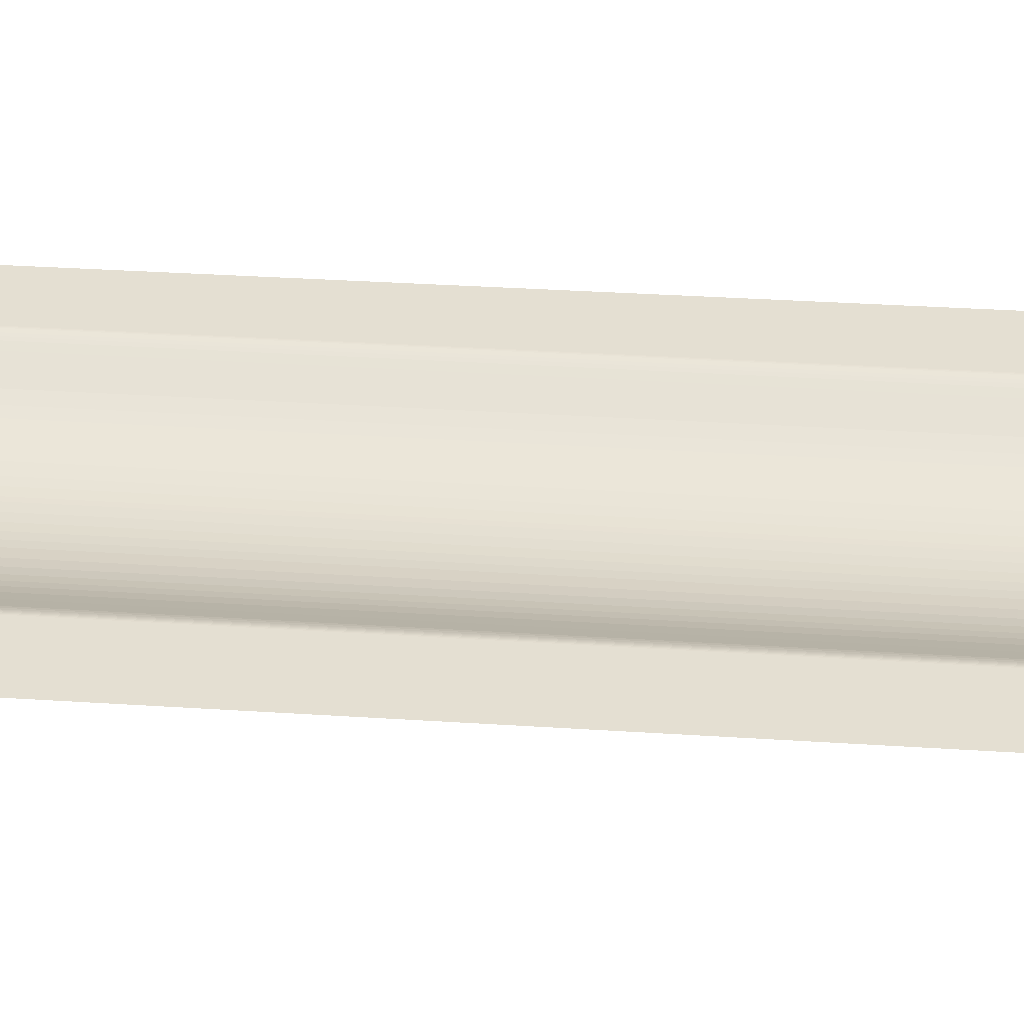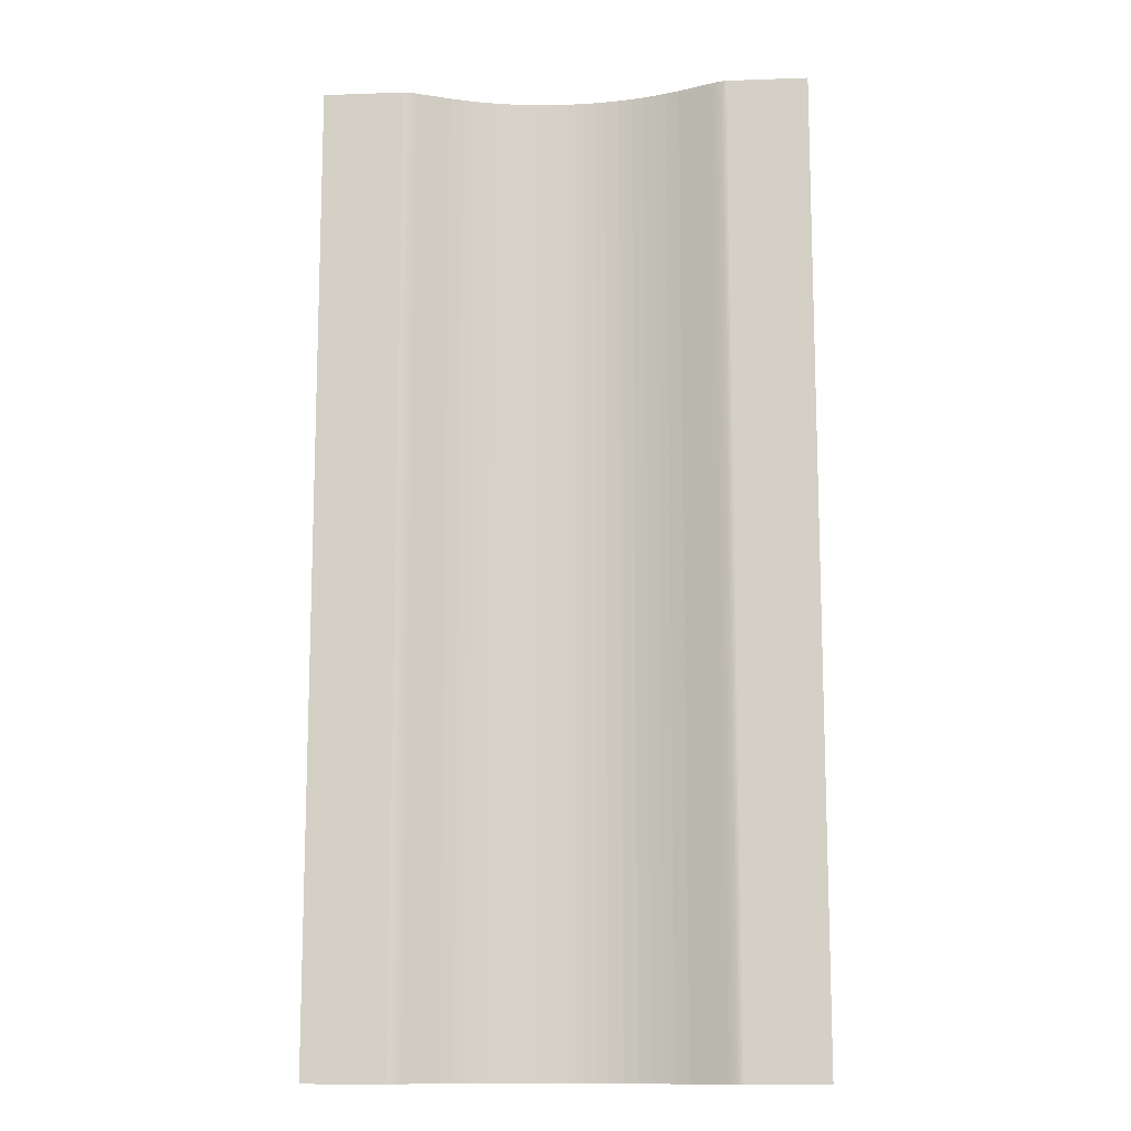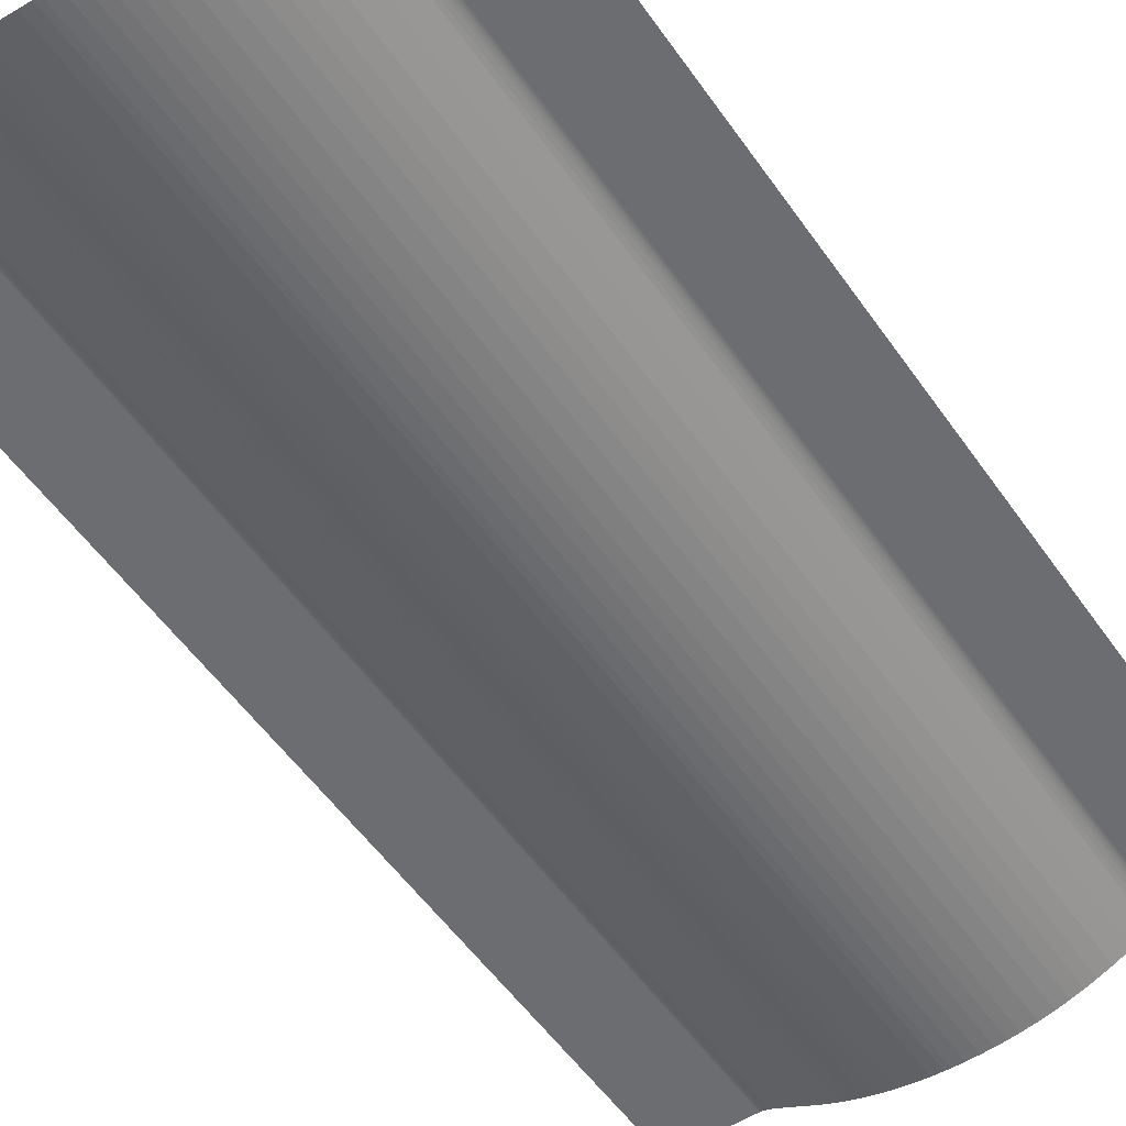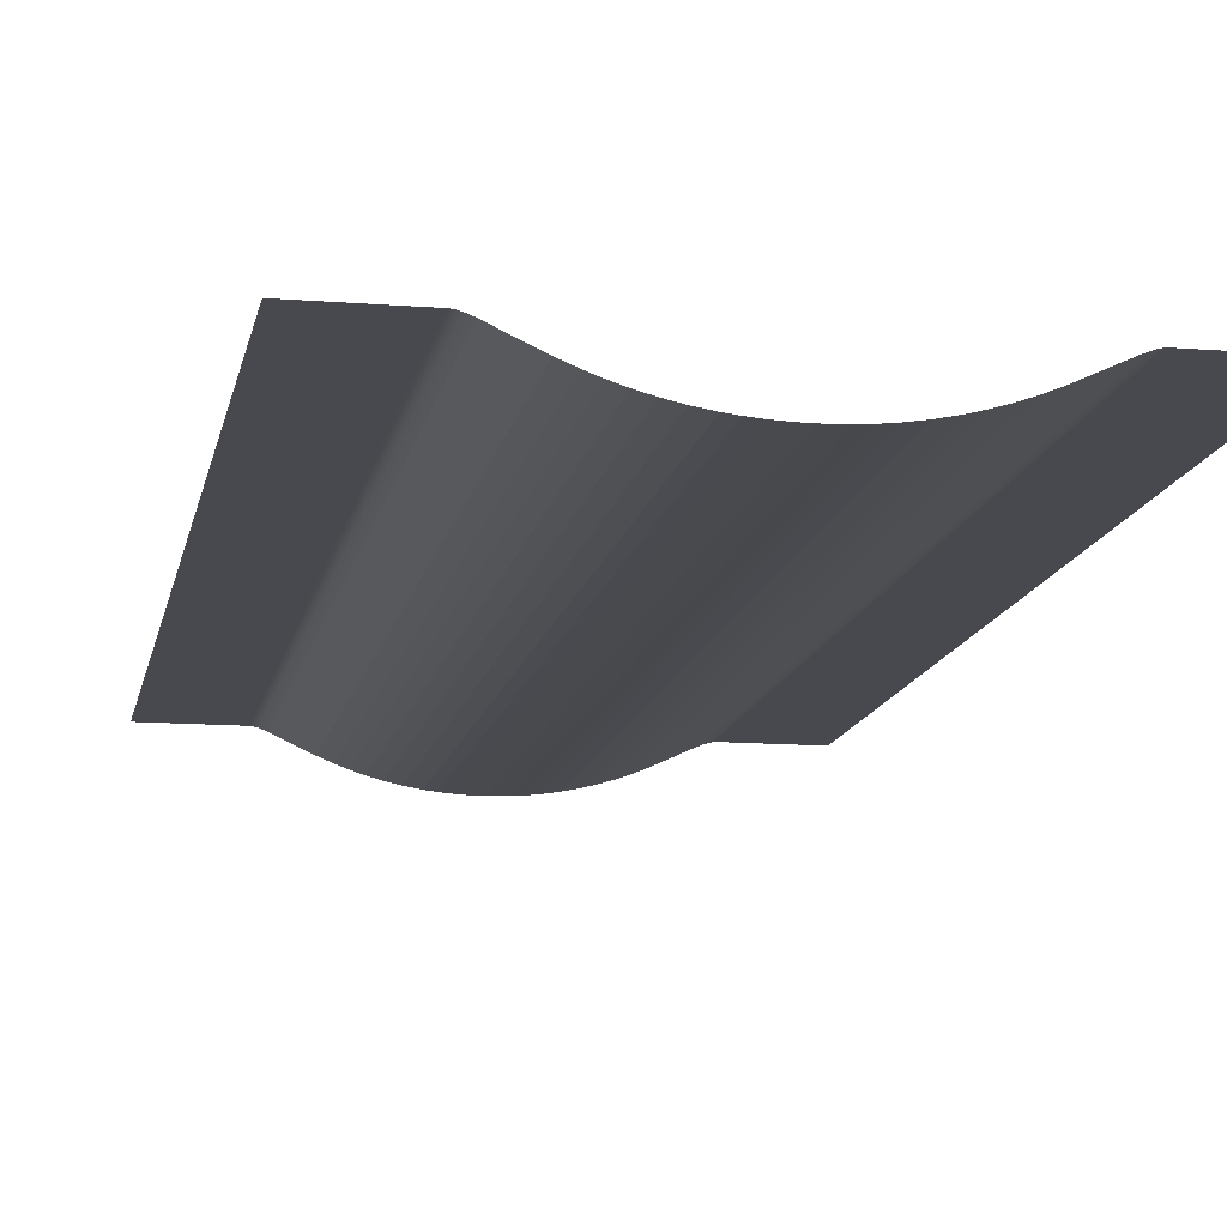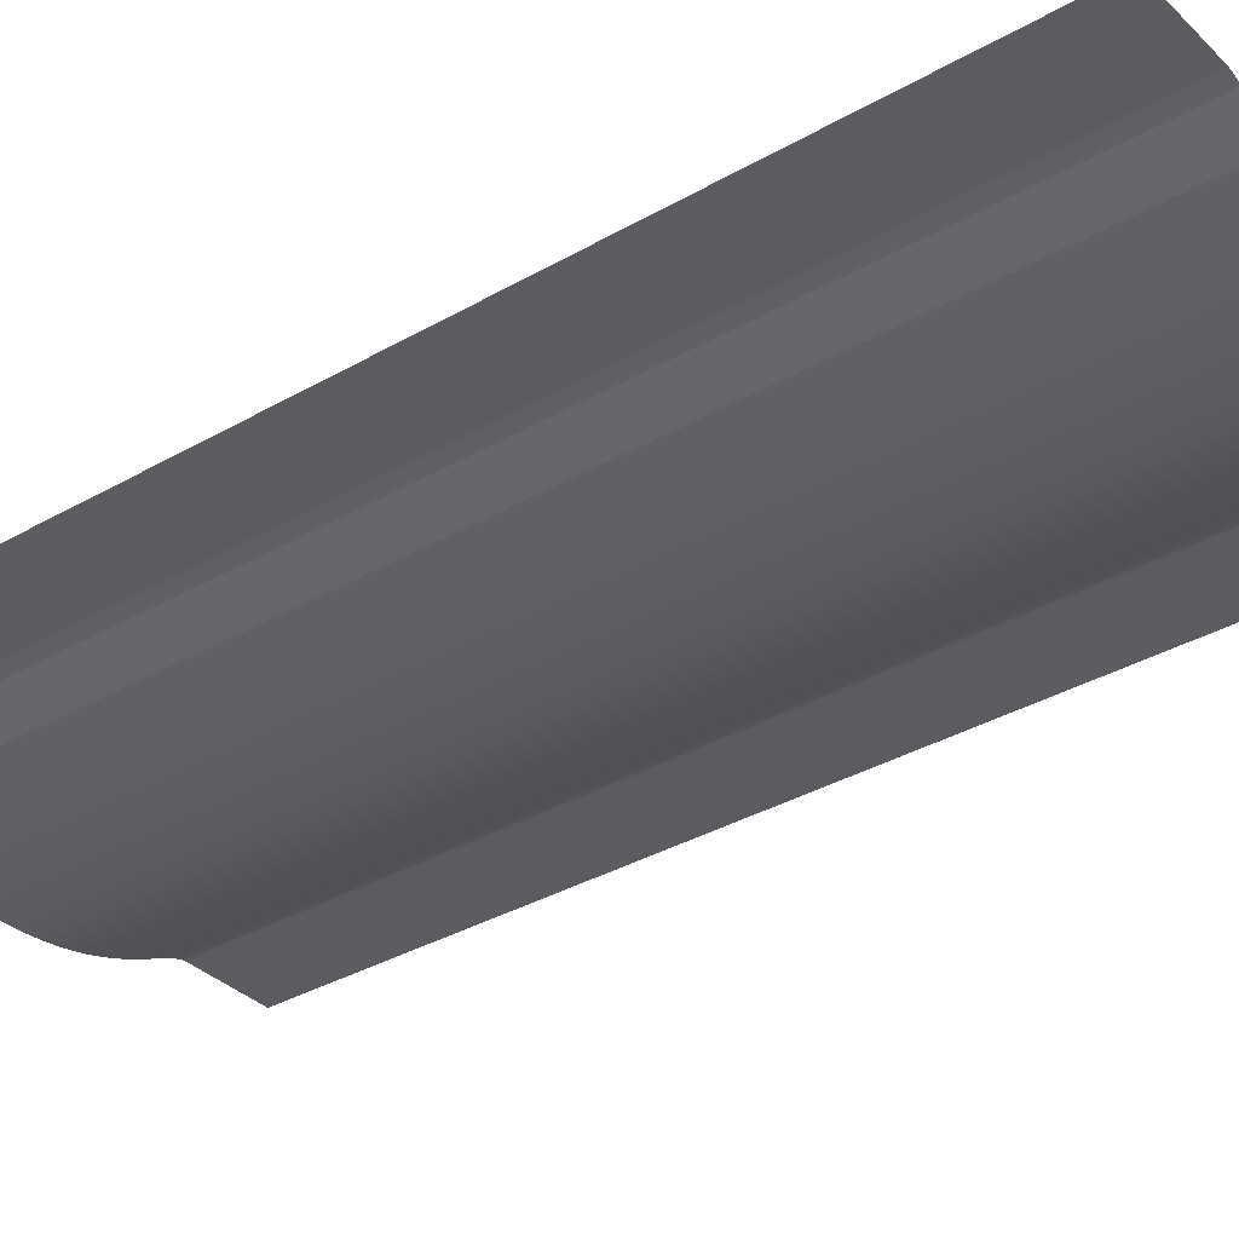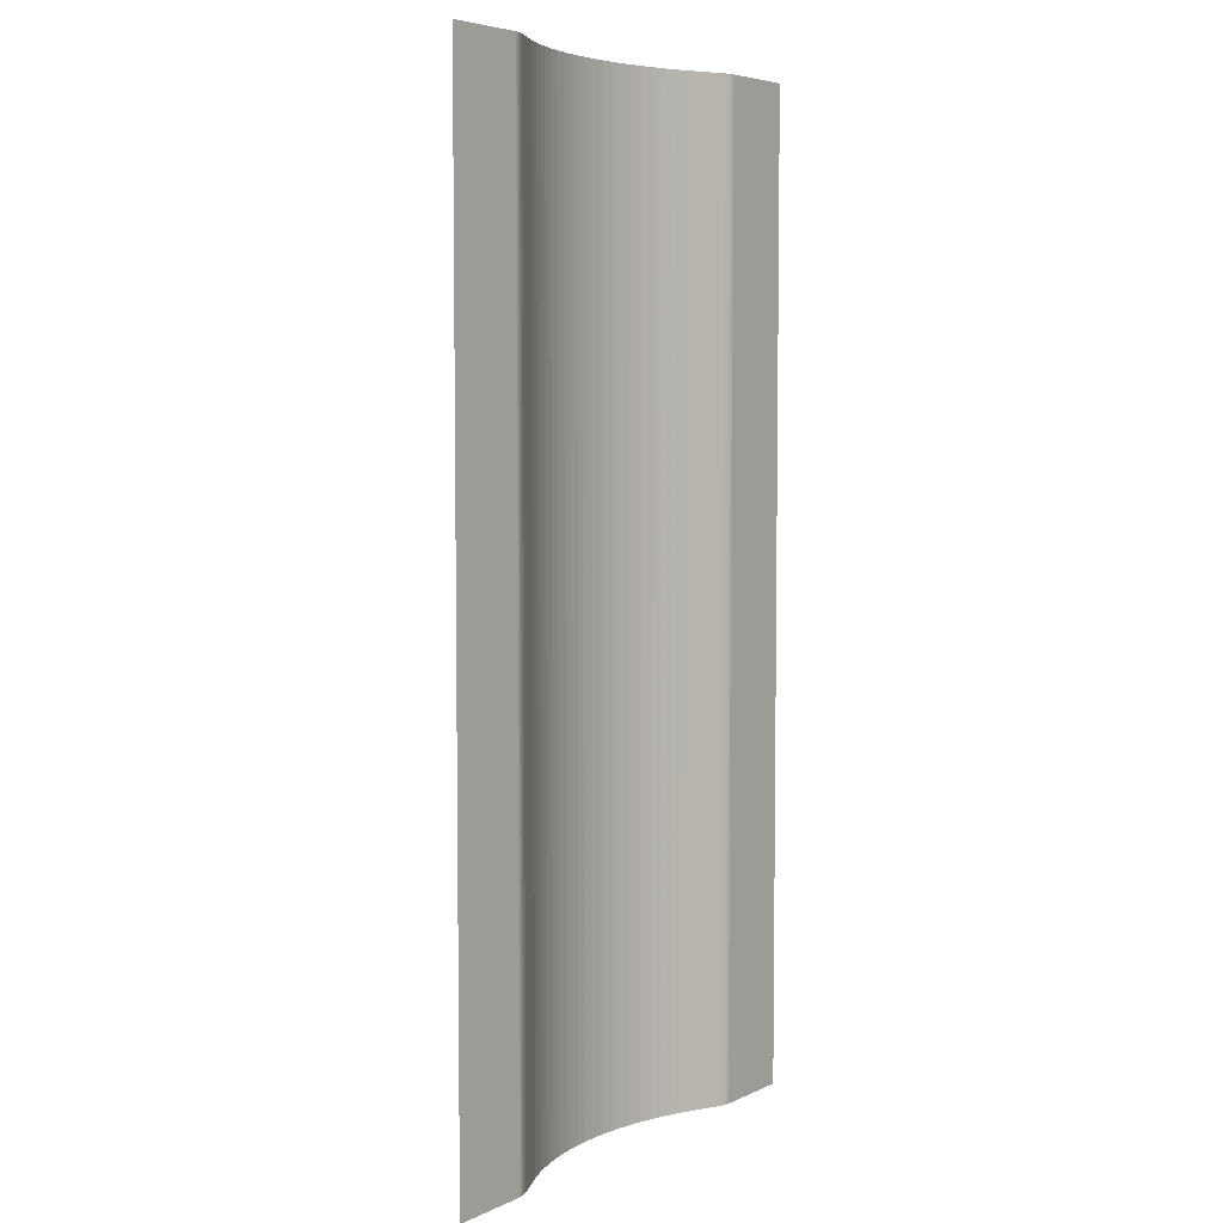
<metadata>
{"format":"obj","ext":"obj","renderer":"f3d","projection":"perspective","resolution":1024,"background":"white","views":[{"elev":37.1,"azim":94.7,"up":"+Y"},{"elev":-12.3,"azim":-175.2,"up":"+Z"},{"elev":-54.0,"azim":34.2,"up":"+Y"},{"elev":-12.6,"azim":169.5,"up":"+Y"},{"elev":-34.5,"azim":127.8,"up":"+Y"},{"elev":5.4,"azim":125.8,"up":"+Z"}]}
</metadata>
<code>
g Extrude_NURBS
v -500 30 0
v -335.5 30 0
v -333 29.89 0
v -330.4 29.58 0
v -327.7 29.08 0
v -324.8 28.38 0
v -321.8 27.5 0
v -315.3 25.24 0
v -308.2 22.37 0
v -292.2 15.04 0
v -234.1 -11.93 0
v -207.5 -22.6 0
v -185.4 -30.36 0
v -161.5 -37.65 0
v -135.7 -44.26 0
v -107.9 -49.93 0
v -78 -54.46 0
v -56.92 -56.71 0
v -34.89 -58.29 0
v -23.5 -58.8 0
v 0 -59.21 0
v 23.5 -58.8 0
v 46.02 -57.59 0
v 67.58 -55.67 0
v 88.18 -53.09 0
v 117.4 -48.16 0
v 144.5 -42.15 0
v 169.7 -35.29 0
v 193 -27.81 0
v 214.4 -19.95 0
v 240.3 -9.265 0
v 273.5 6.074 0
v 308.2 22.37 0
v 315.3 25.24 0
v 321.8 27.5 0
v 324.8 28.38 0
v 327.7 29.08 0
v 330.4 29.58 0
v 333 29.89 0
v 335.5 30 0
v 500 30 0
v -500 30 -2000
v -335.5 30 -2000
v -333 29.89 -2000
v -330.4 29.58 -2000
v -327.7 29.08 -2000
v -324.8 28.38 -2000
v -321.8 27.5 -2000
v -315.3 25.24 -2000
v -308.2 22.37 -2000
v -292.2 15.04 -2000
v -234.1 -11.93 -2000
v -207.5 -22.6 -2000
v -185.4 -30.36 -2000
v -161.5 -37.65 -2000
v -135.7 -44.26 -2000
v -107.9 -49.93 -2000
v -78 -54.46 -2000
v -56.92 -56.71 -2000
v -34.89 -58.29 -2000
v -23.5 -58.8 -2000
v 0 -59.21 -2000
v 23.5 -58.8 -2000
v 46.02 -57.59 -2000
v 67.58 -55.67 -2000
v 88.18 -53.09 -2000
v 117.4 -48.16 -2000
v 144.5 -42.15 -2000
v 169.7 -35.29 -2000
v 193 -27.81 -2000
v 214.4 -19.95 -2000
v 240.3 -9.265 -2000
v 273.5 6.074 -2000
v 308.2 22.37 -2000
v 315.3 25.24 -2000
v 321.8 27.5 -2000
v 324.8 28.38 -2000
v 327.7 29.08 -2000
v 330.4 29.58 -2000
v 333 29.89 -2000
v 335.5 30 -2000
v 500 30 -2000
f 42 43 2 1
f 43 44 3 2
f 44 45 4 3
f 45 46 5 4
f 46 47 6 5
f 47 48 7 6
f 48 49 8 7
f 49 50 9 8
f 50 51 10 9
f 51 52 11 10
f 52 53 12 11
f 53 54 13 12
f 54 55 14 13
f 55 56 15 14
f 56 57 16 15
f 57 58 17 16
f 58 59 18 17
f 59 60 19 18
f 60 61 20 19
f 61 62 21 20
f 62 63 22 21
f 63 64 23 22
f 64 65 24 23
f 65 66 25 24
f 66 67 26 25
f 67 68 27 26
f 68 69 28 27
f 69 70 29 28
f 70 71 30 29
f 71 72 31 30
f 72 73 32 31
f 73 74 33 32
f 74 75 34 33
f 75 76 35 34
f 76 77 36 35
f 77 78 37 36
f 78 79 38 37
f 79 80 39 38
f 80 81 40 39
f 81 82 41 40

</code>
